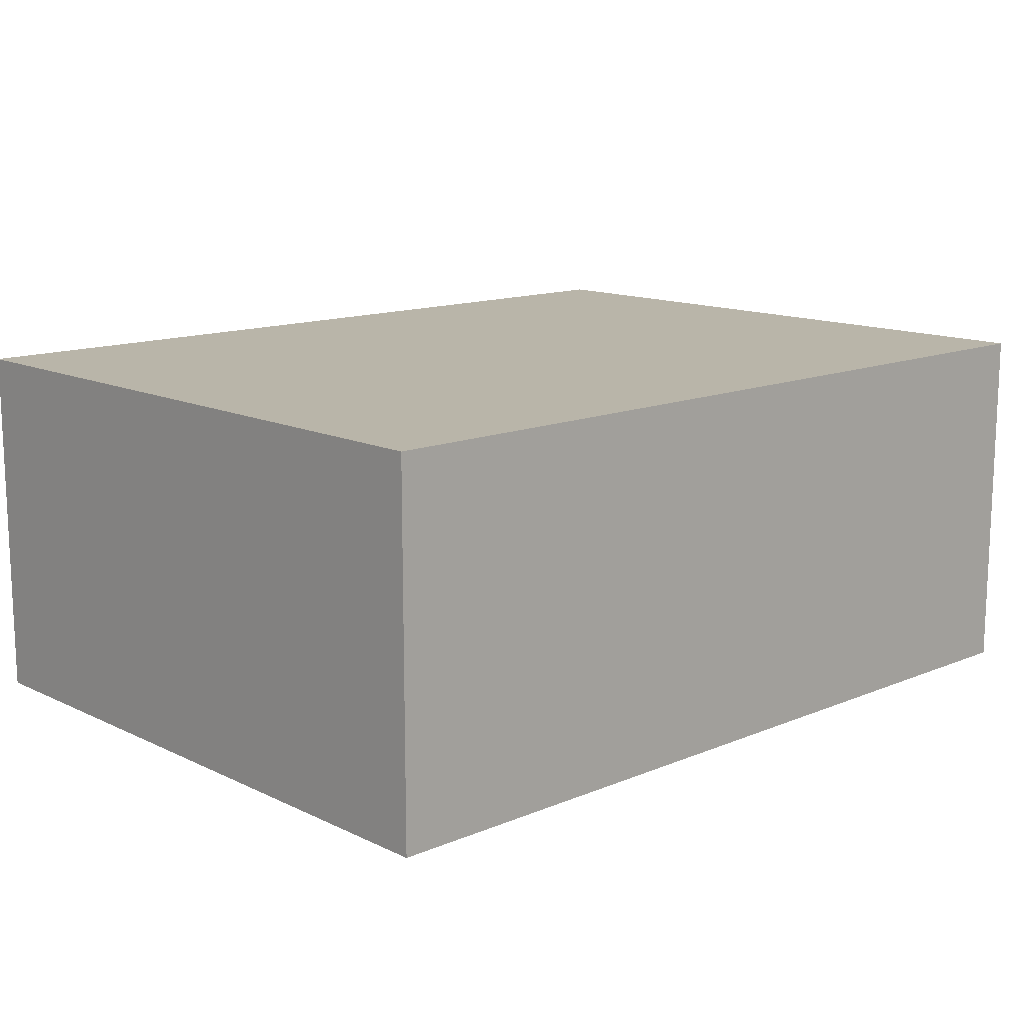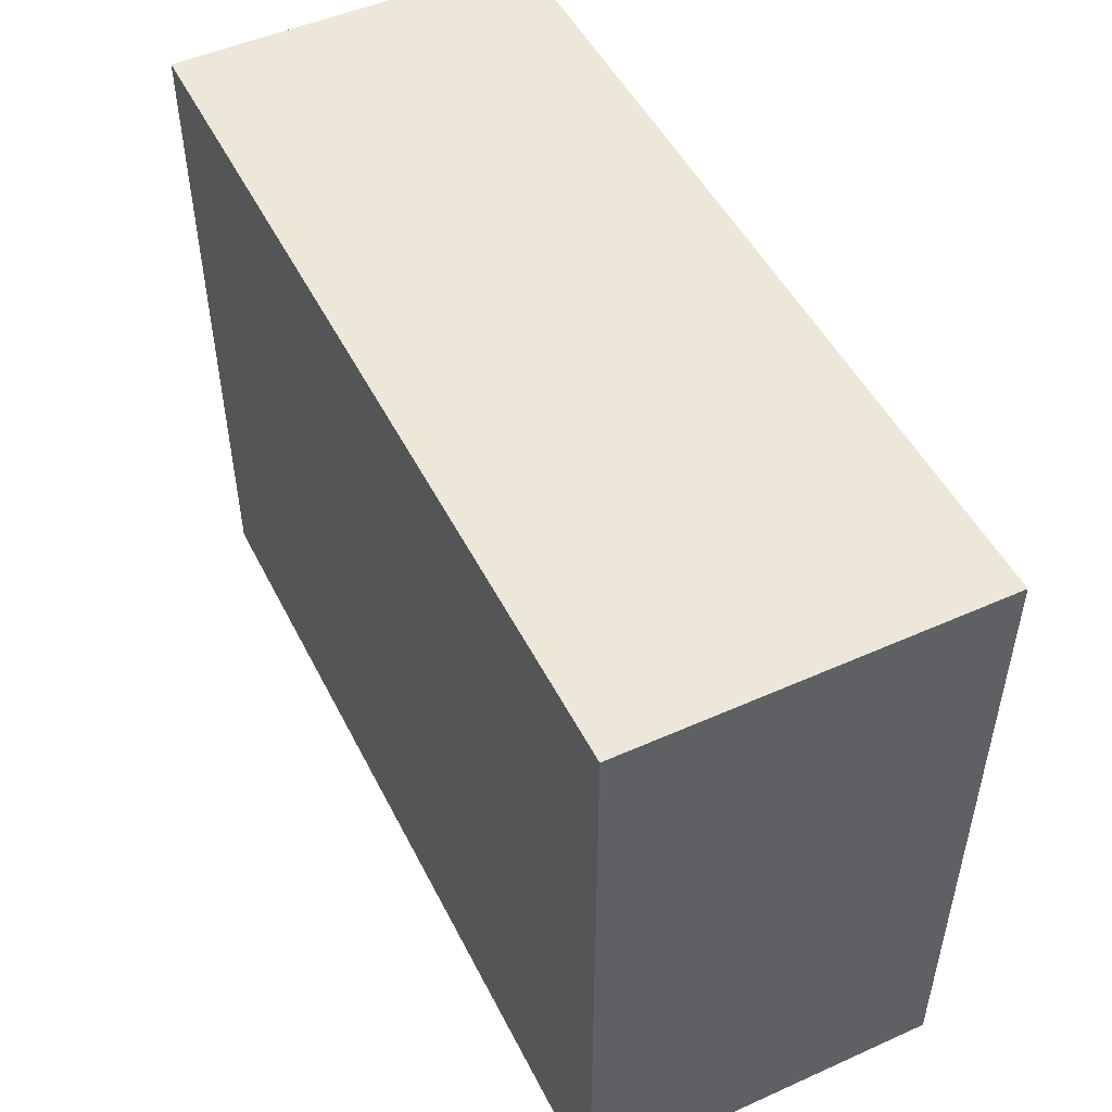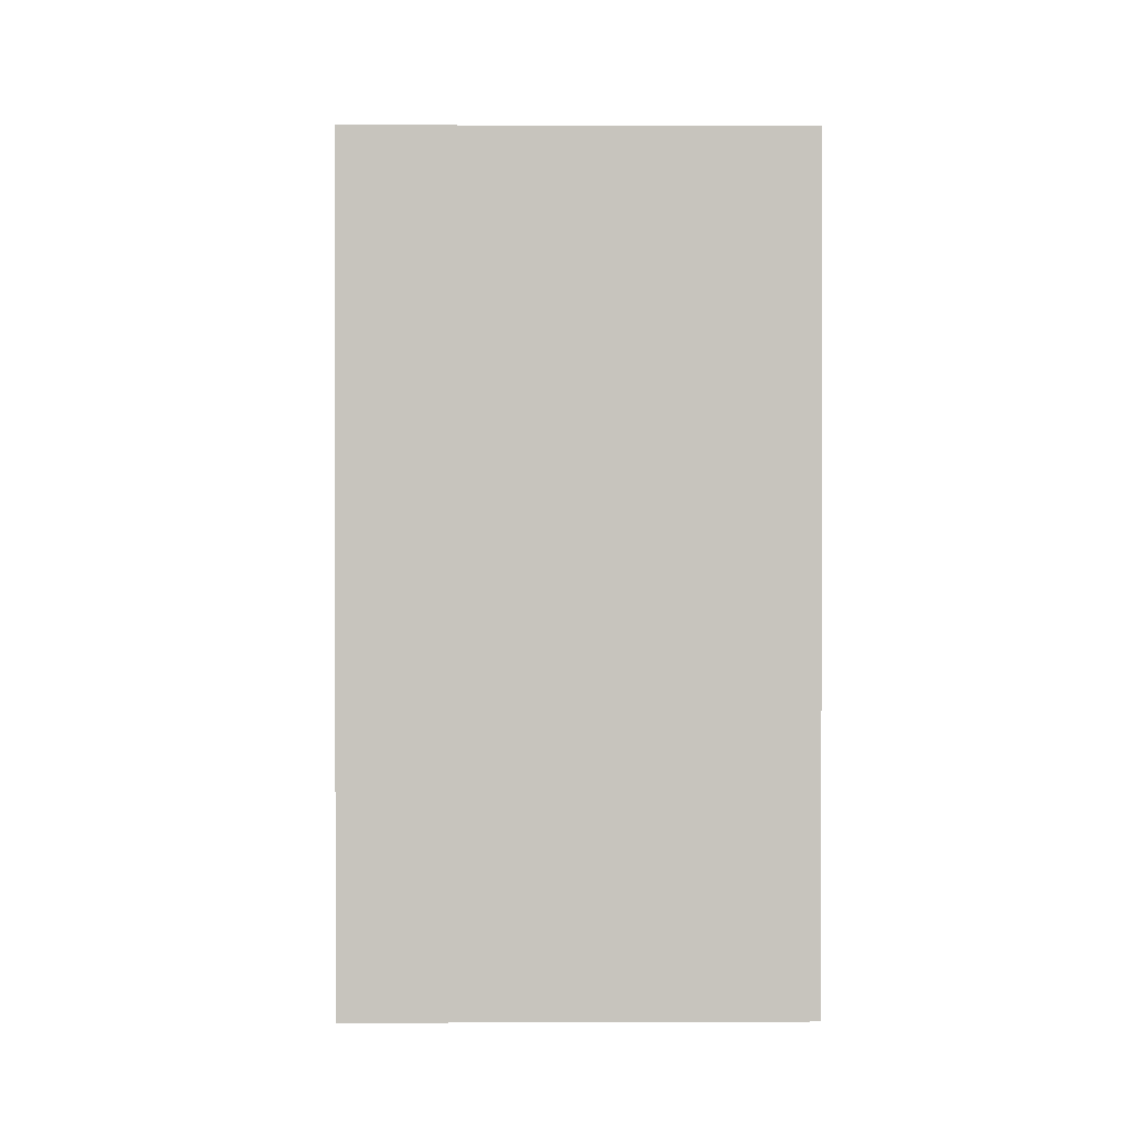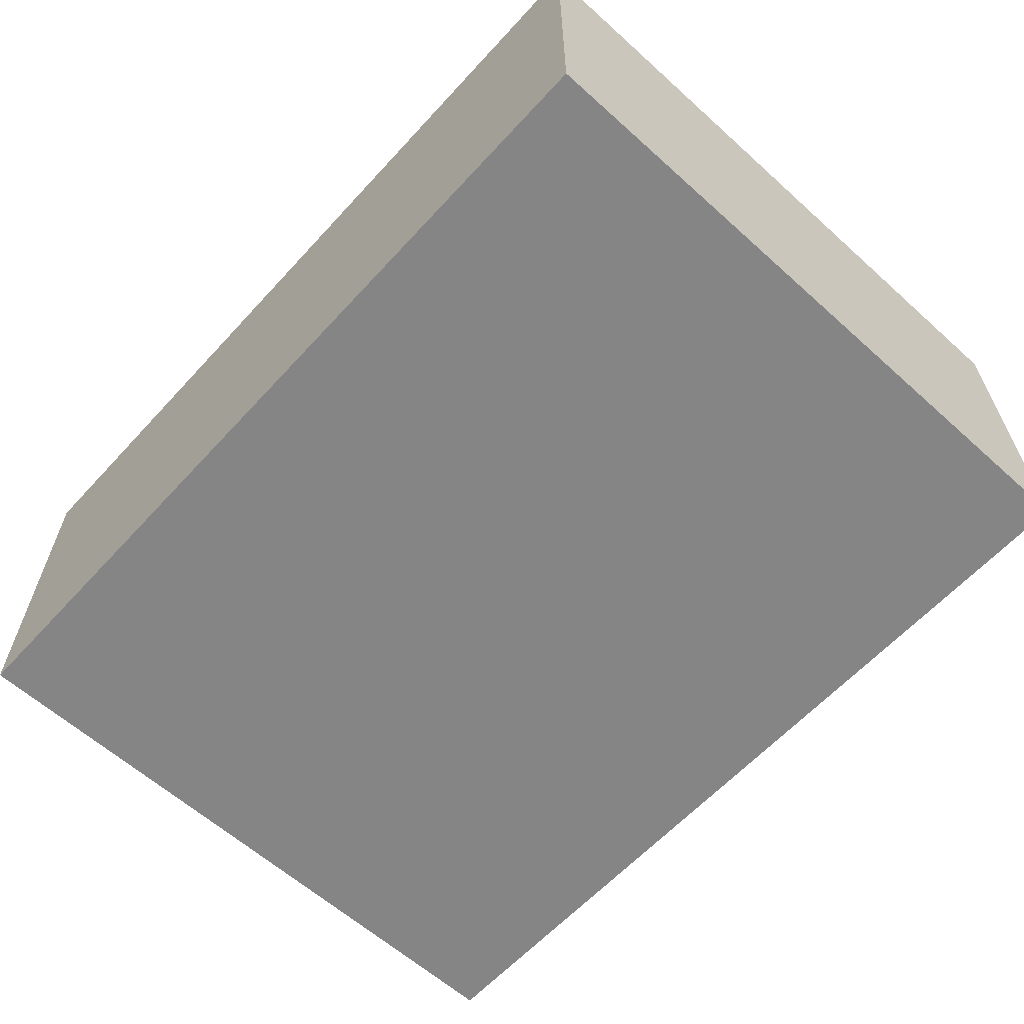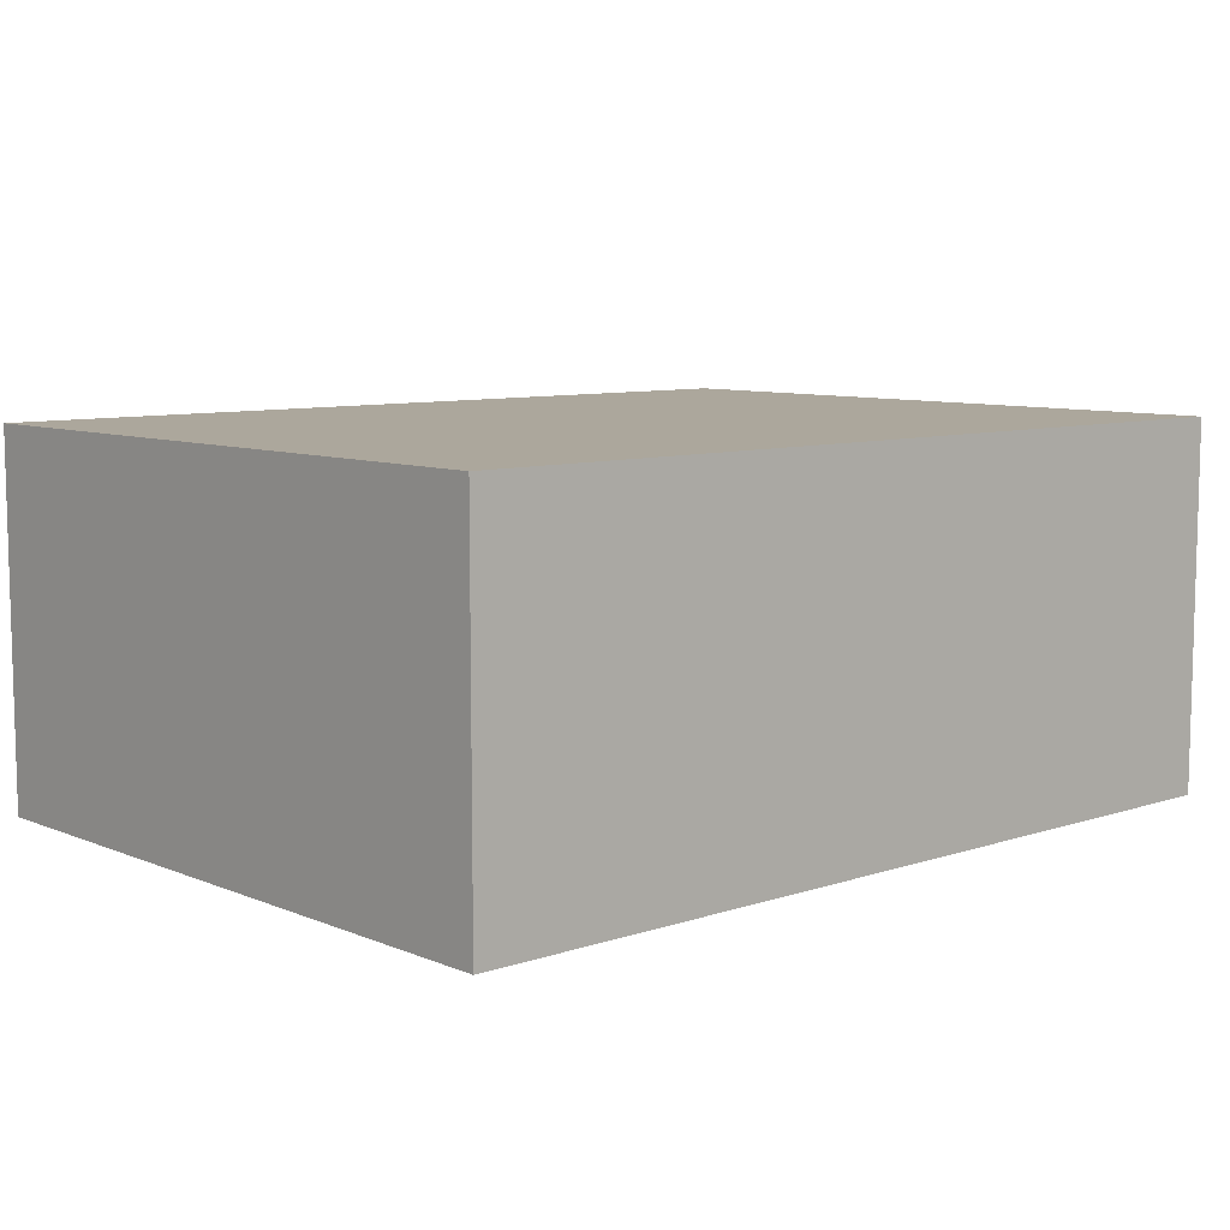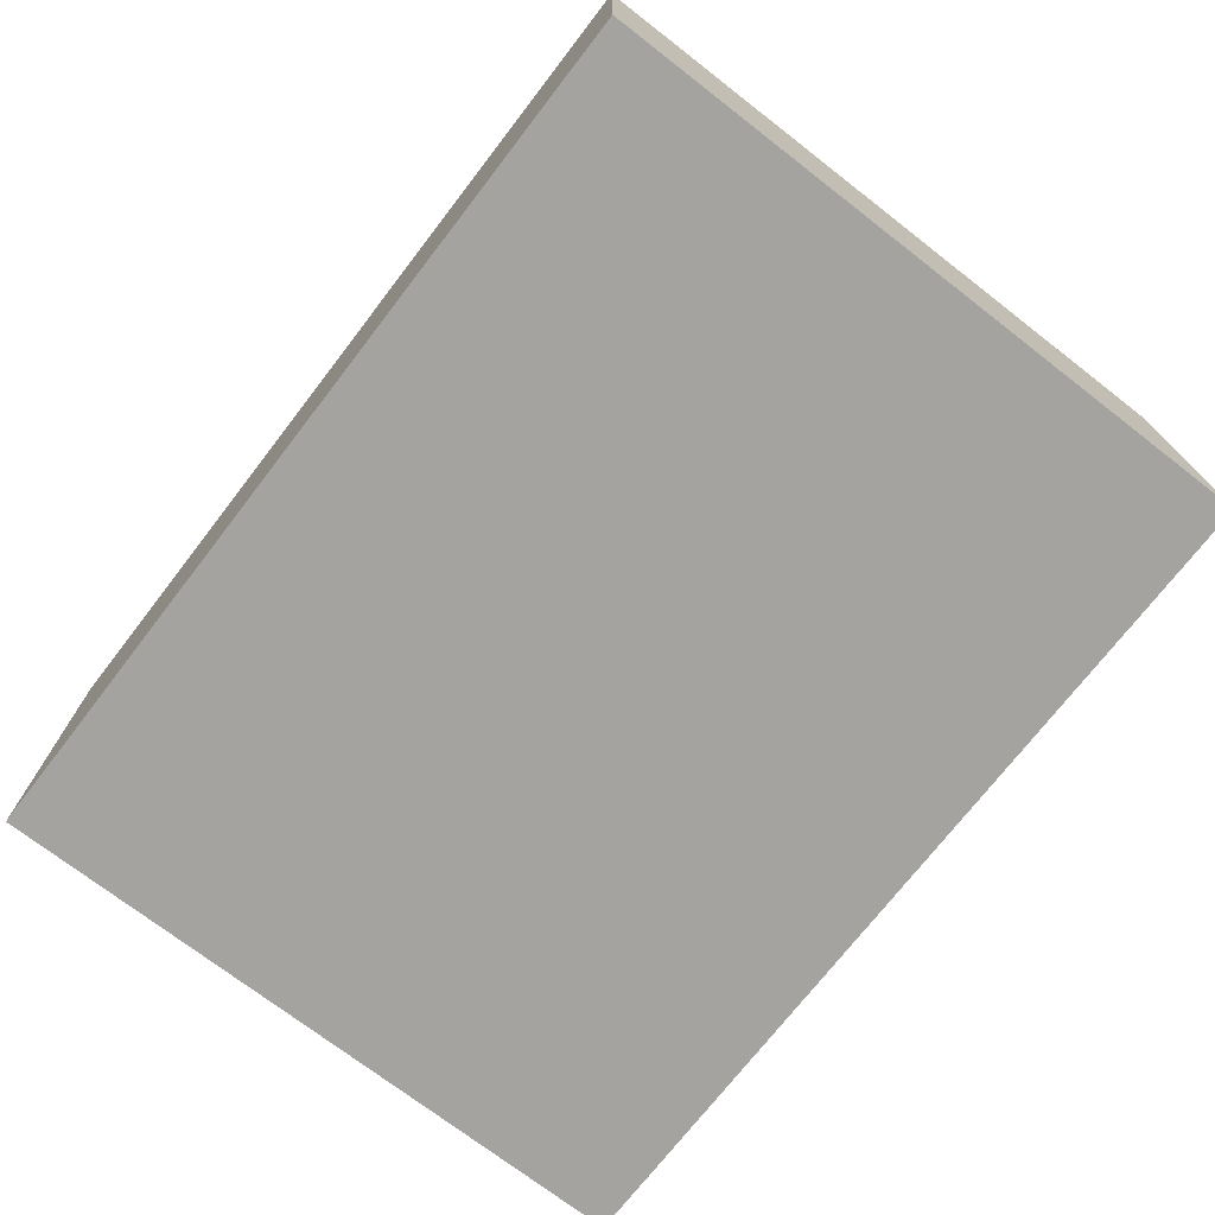
<metadata>
{"format":"obj","ext":"obj","renderer":"f3d","projection":"perspective","resolution":1024,"background":"white","views":[{"elev":13.4,"azim":136.9,"up":"+Z"},{"elev":49.9,"azim":63.8,"up":"+Y"},{"elev":0.5,"azim":-90.9,"up":"+Y"},{"elev":-61.7,"azim":-132.4,"up":"+Z"},{"elev":8.4,"azim":-42.1,"up":"+Z"},{"elev":-73.0,"azim":-127.7,"up":"+Z"}]}
</metadata>
<code>
v -0.04824 -0.03673 -0.01992
v -0.04824 -0.03673 0.01992
v -0.04824 0.03673 -0.01992
v -0.04824 0.03673 0.01992
v 0.04824 -0.03673 -0.01992
v 0.04824 -0.03673 0.01992
v 0.04824 0.03673 -0.01992
v 0.04824 0.03673 0.01992
f 2 4 1
f 5 2 1
f 1 4 3
f 3 5 1
f 2 8 4
f 6 2 5
f 6 8 2
f 4 8 3
f 7 5 3
f 3 8 7
f 7 6 5
f 8 6 7

</code>
